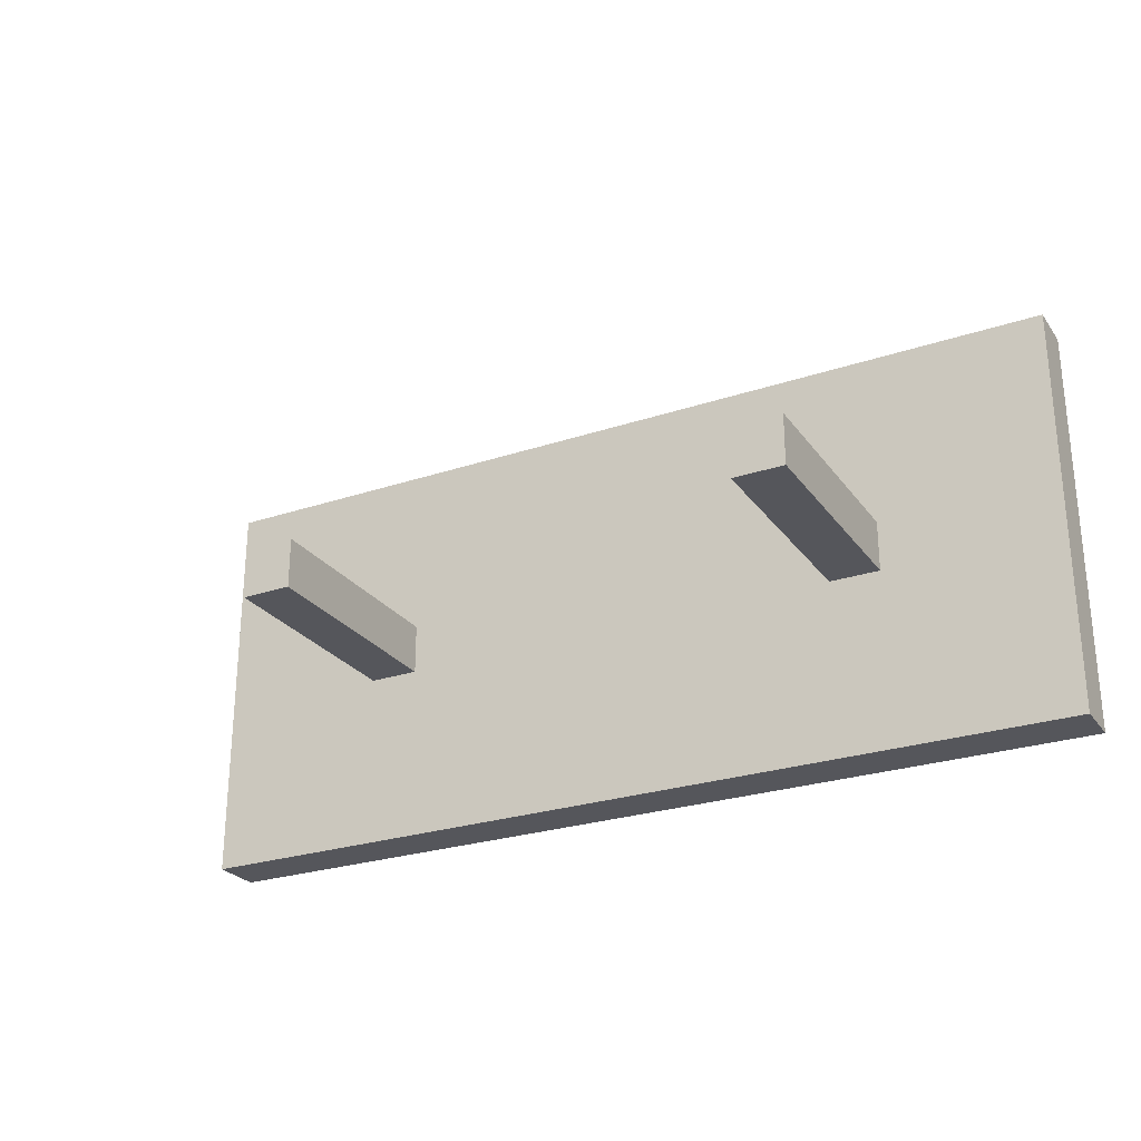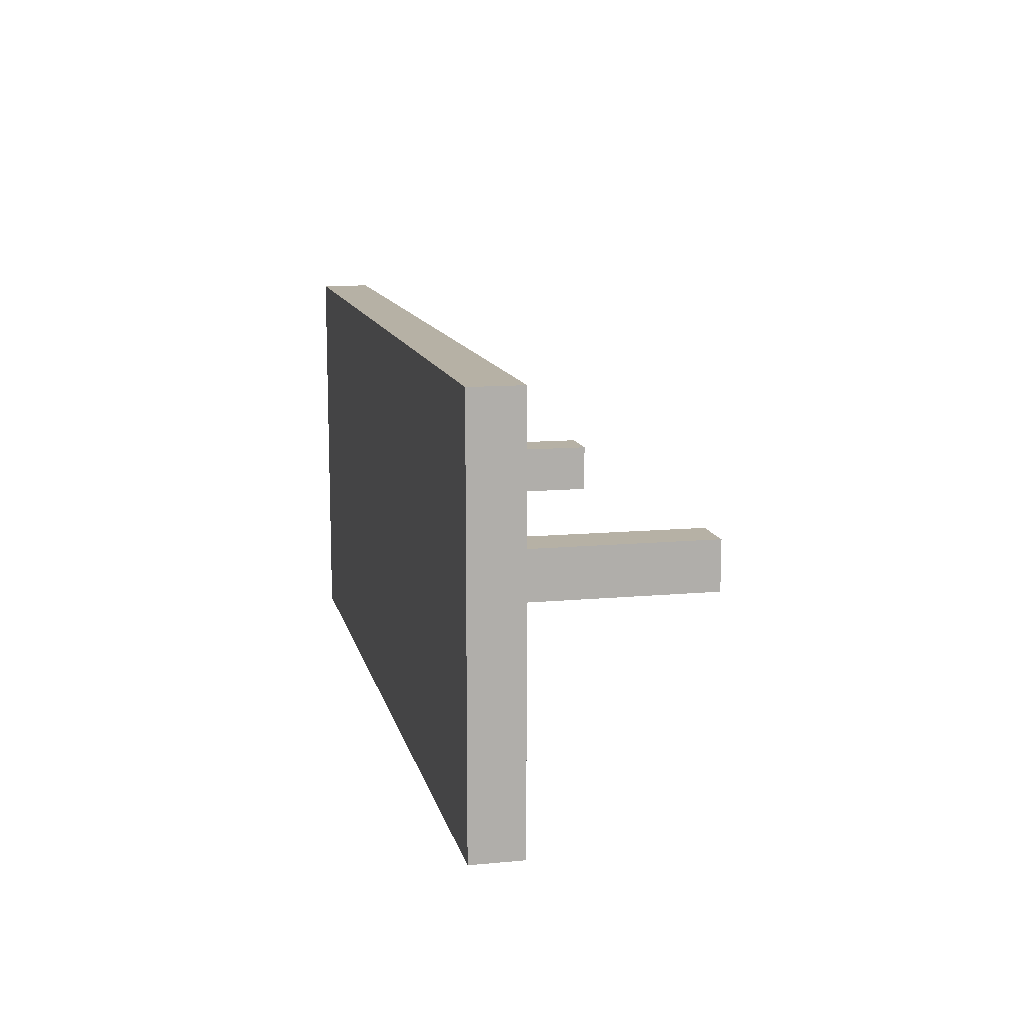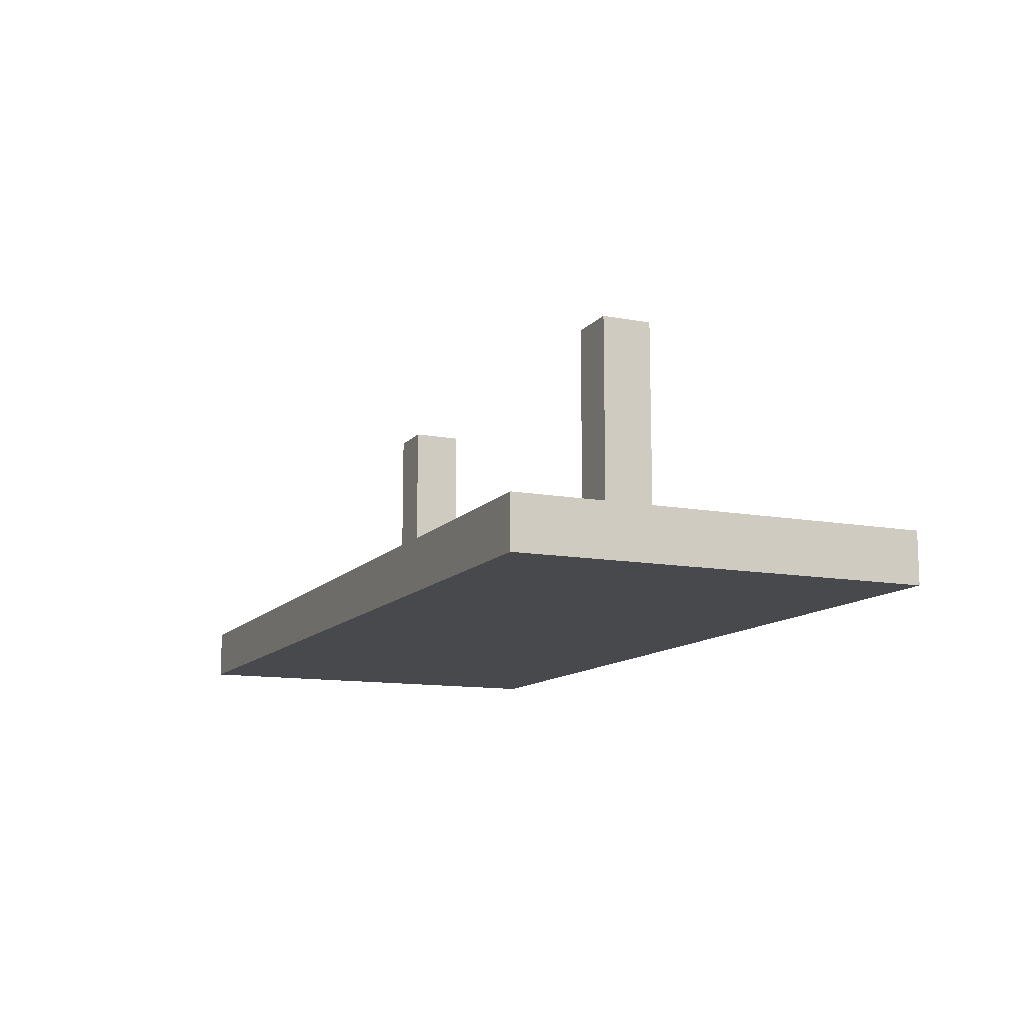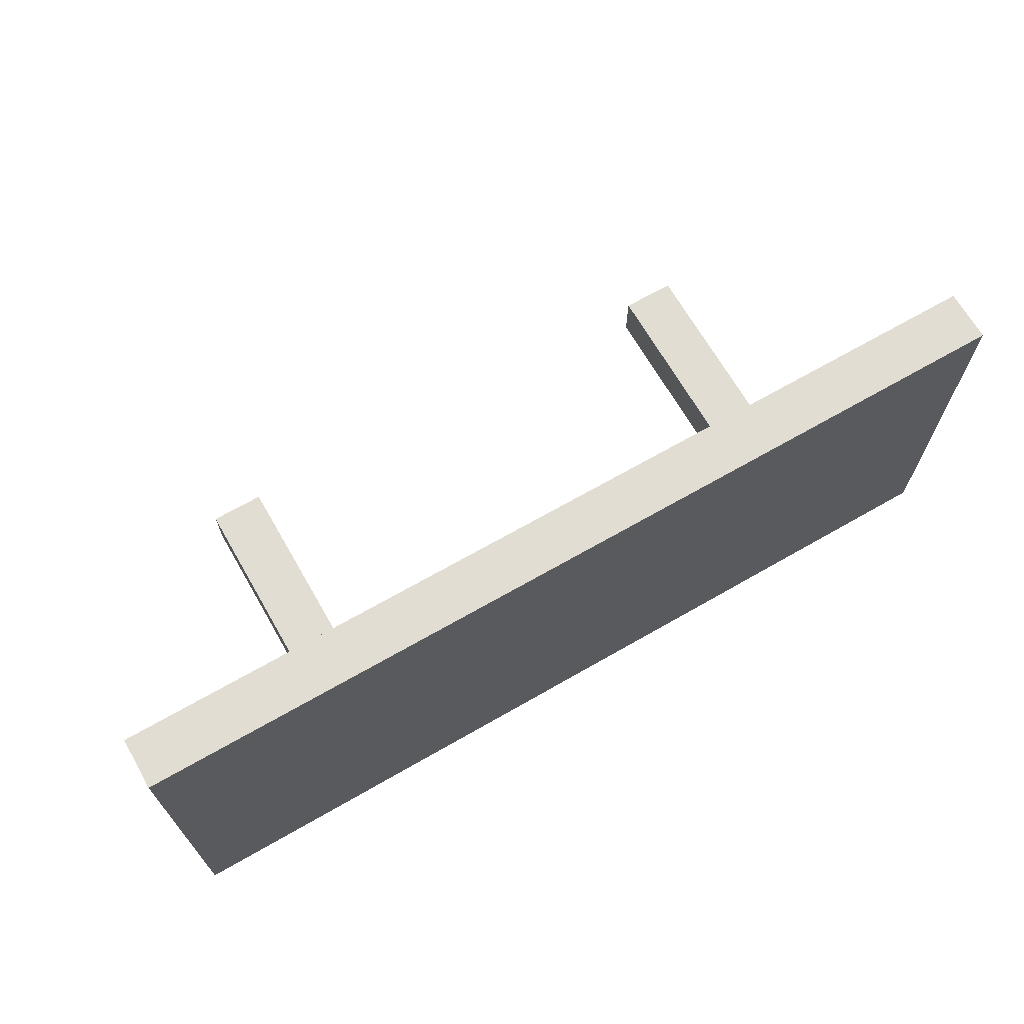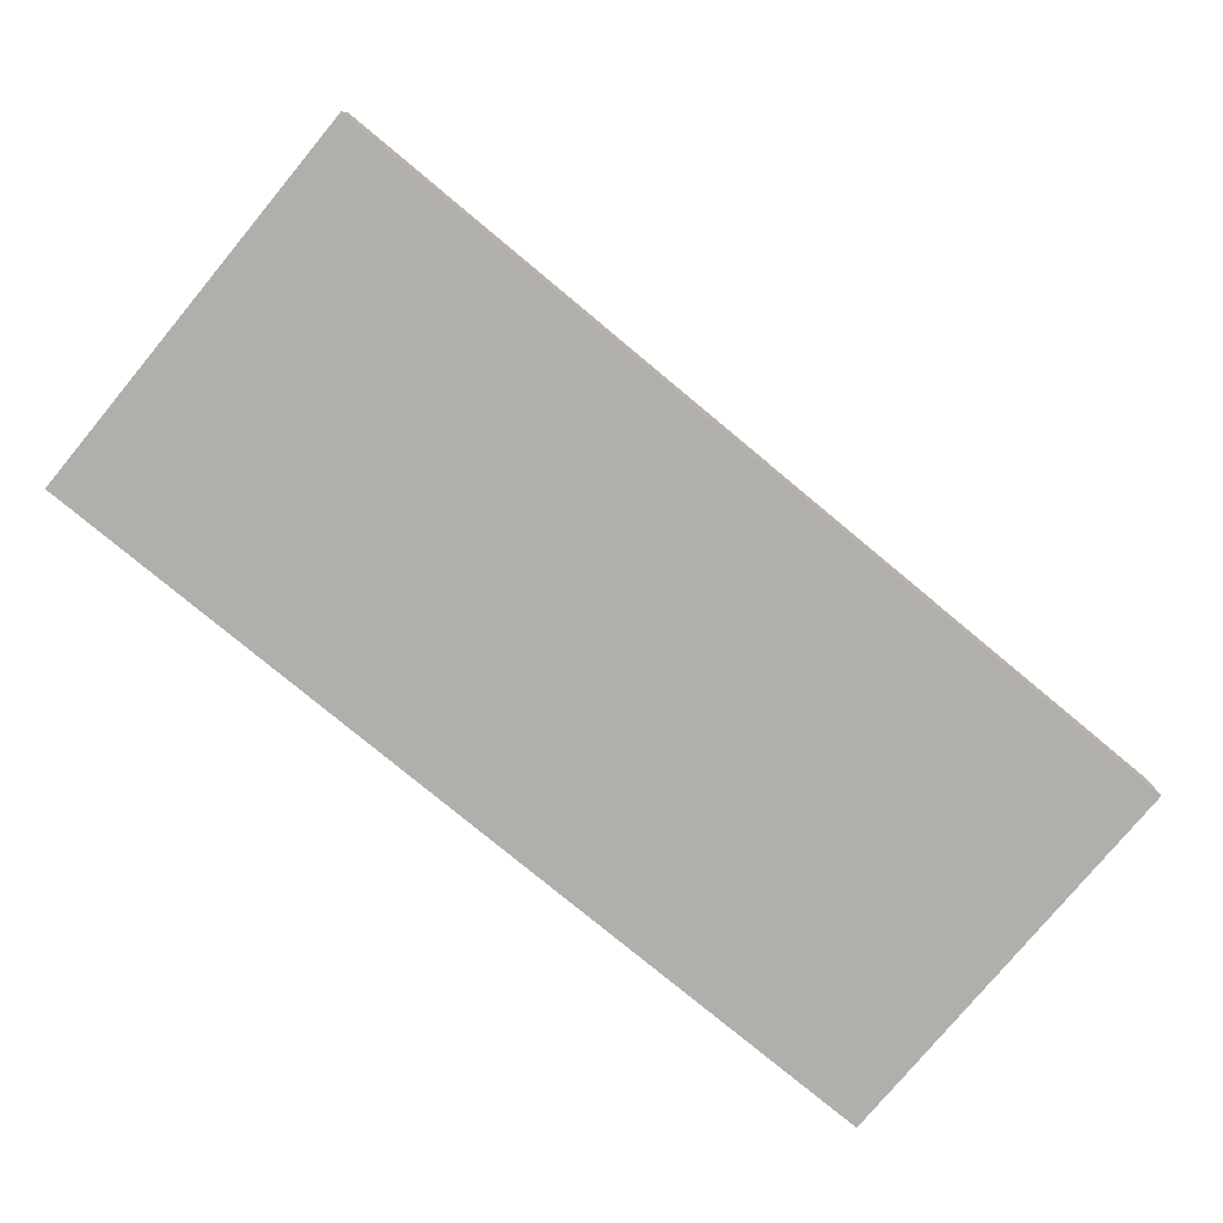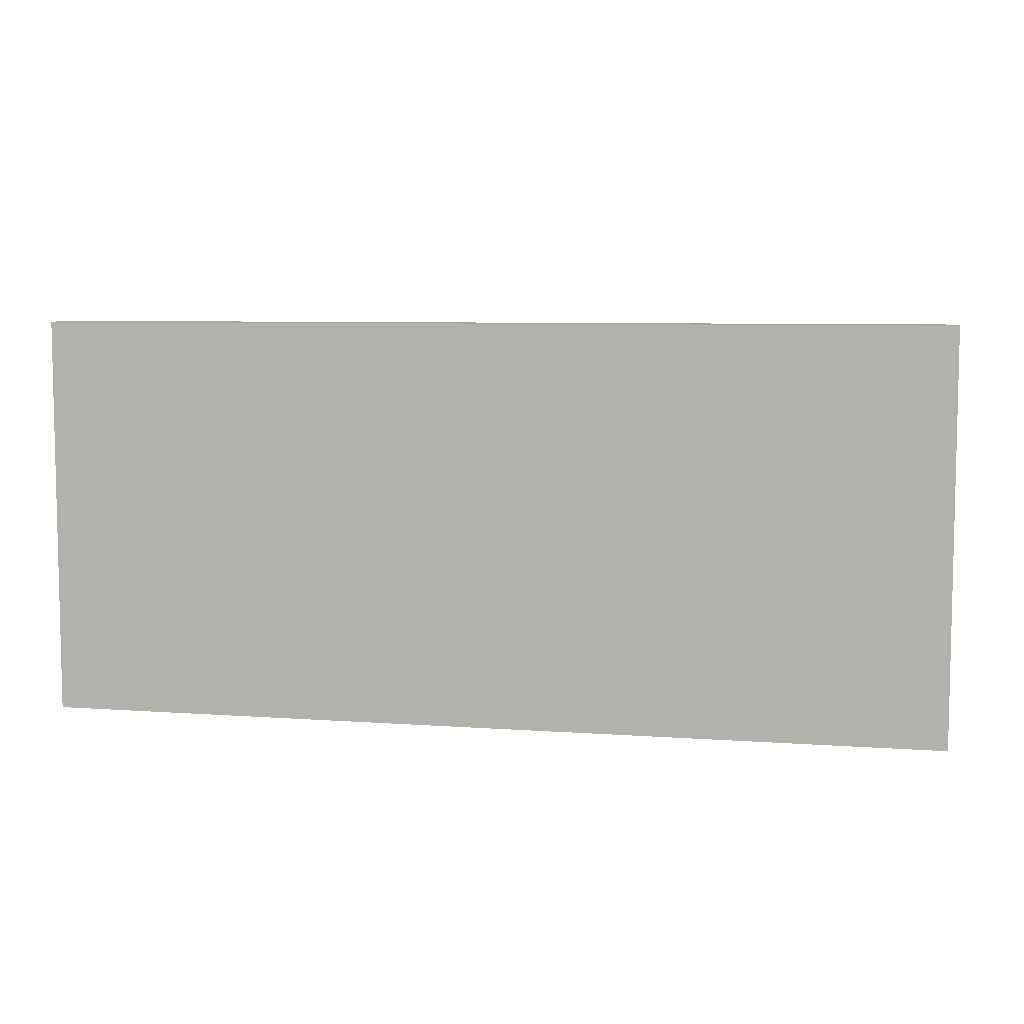
<metadata>
{"format":"obj","ext":"obj","renderer":"f3d","projection":"perspective","resolution":1024,"background":"white","views":[{"elev":-26.2,"azim":-152.2,"up":"+Z"},{"elev":12.0,"azim":77.5,"up":"+Z"},{"elev":-12.0,"azim":-113.8,"up":"+Y"},{"elev":68.1,"azim":-29.9,"up":"+Z"},{"elev":-78.2,"azim":-39.7,"up":"+Y"},{"elev":6.9,"azim":12.0,"up":"+Z"}]}
</metadata>
<code>
o Cube
v 95 -27.5 45
v 95 -27.5 5
v 5 -27.5 45
v 5 -27.5 5
v 27.5 -22.5 27.5
v 27.5 -22.5 22.5
v 22.5 -22.5 22.5
v 22.5 -22.5 27.5
v 5 -22.5 45
v 95 -22.5 45
v 5 -22.5 5
v 95 -22.5 5
v 22.5 0 27.5
v 27.5 0 27.5
v 22.5 0 22.5
v 27.5 0 22.5
v 77.5 -22.5 27.5
v 77.5 -22.5 22.5
v 72.5 -22.5 22.5
v 72.5 -22.5 27.5
v 72.5 0 27.5
v 77.5 0 27.5
v 72.5 0 22.5
v 77.5 0 22.5
f 10 1 2 12
f 12 2 4 11
f 11 4 3 9
f 9 3 1 10
f 4 2 1 3
f 5 6 16 14
f 8 7 11 9
f 12 18 17 10
f 13 14 16 15
f 7 8 13 15
f 6 7 15 16
f 8 5 14 13
f 17 18 24 22
f 21 22 24 23
f 19 20 21 23
f 18 19 23 24
f 20 17 22 21
f 5 20 19 6
f 11 19 18 12
f 6 19 11 7
f 20 5 10 17
f 10 5 8 9

</code>
